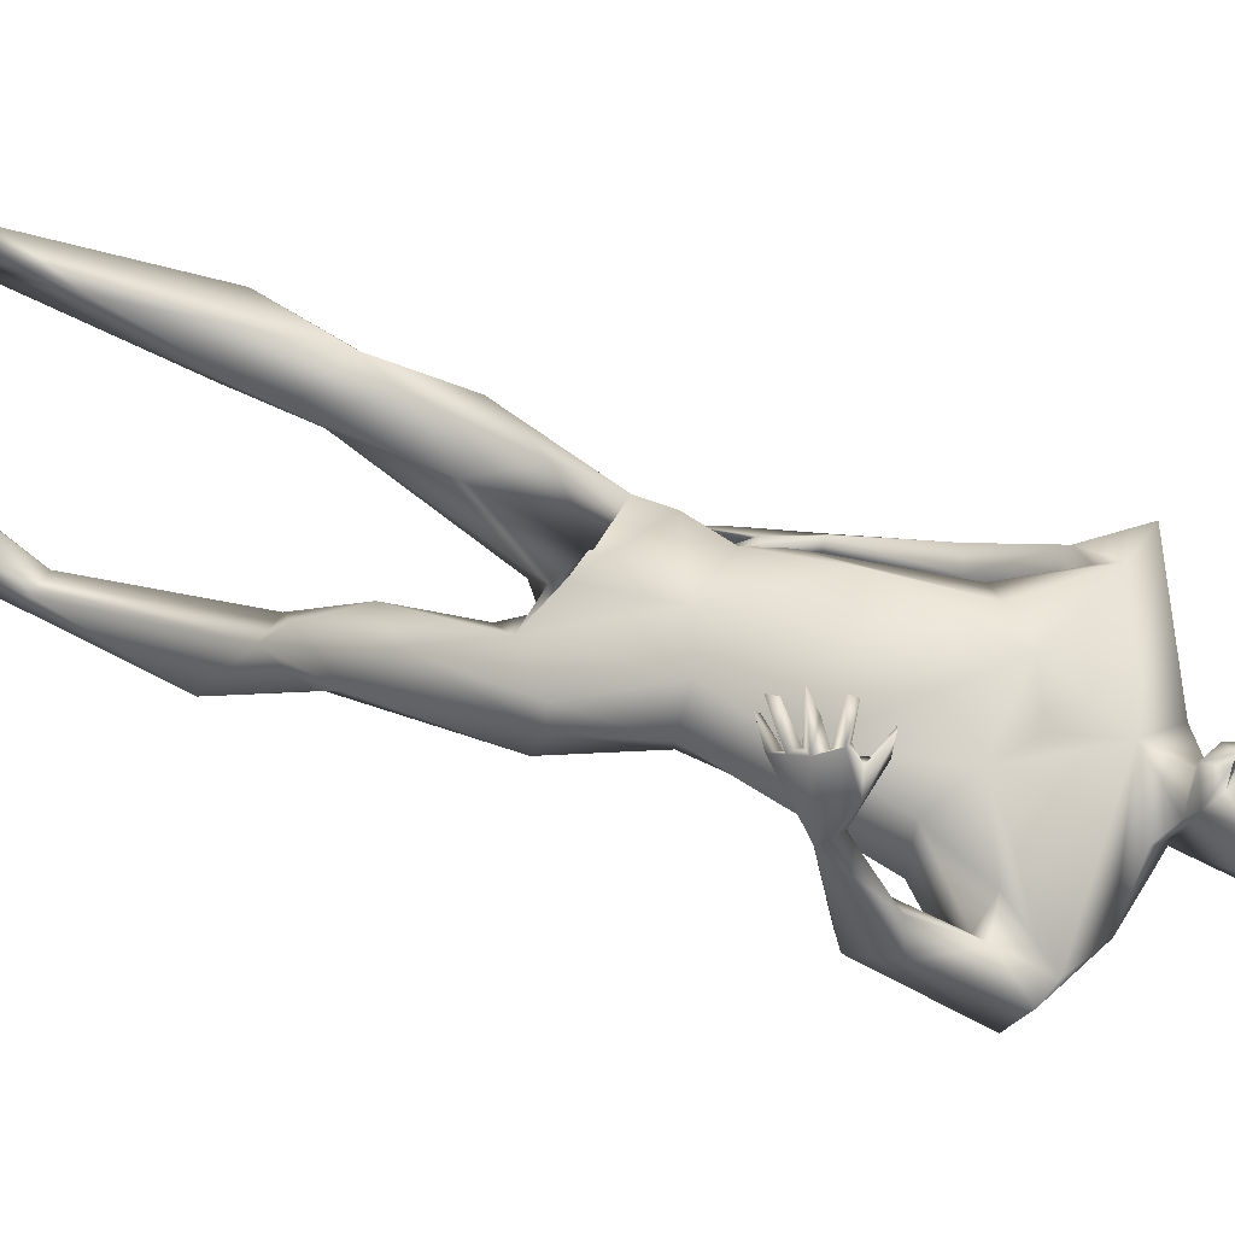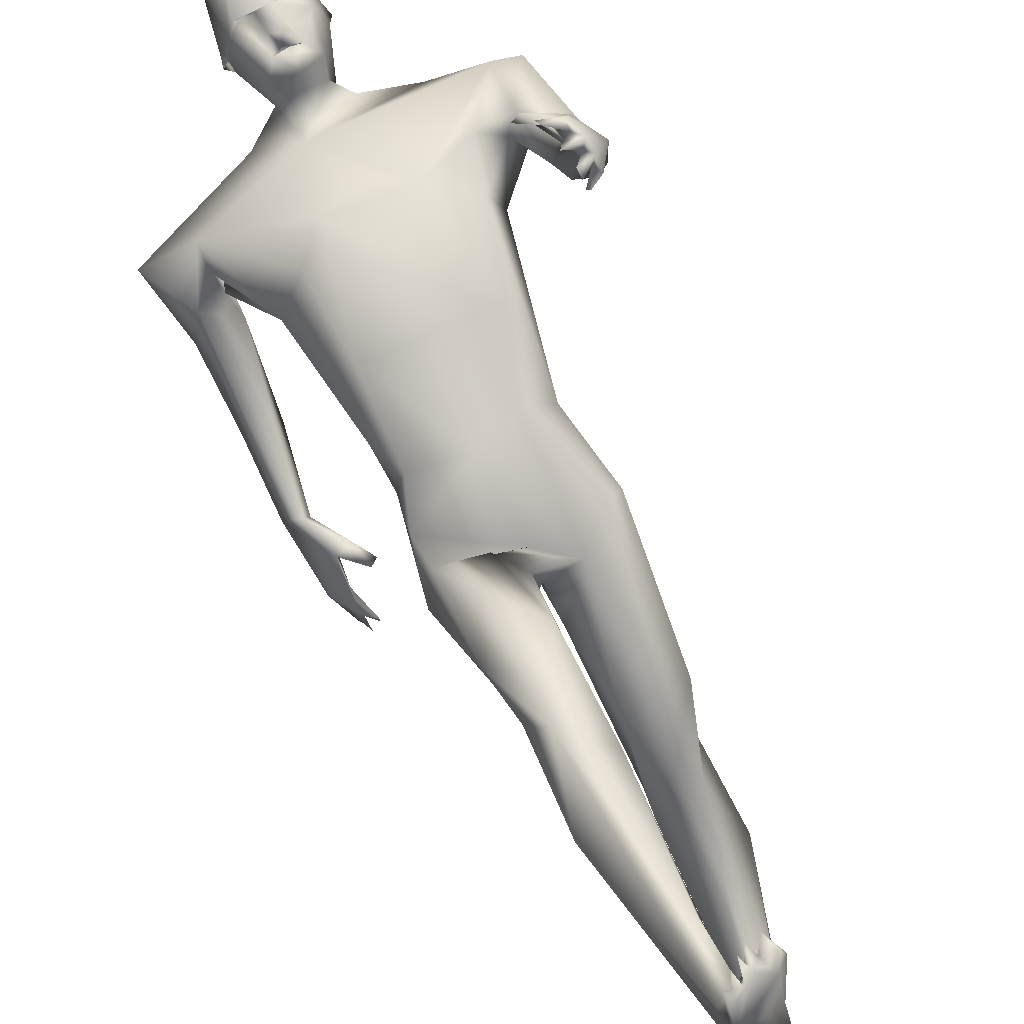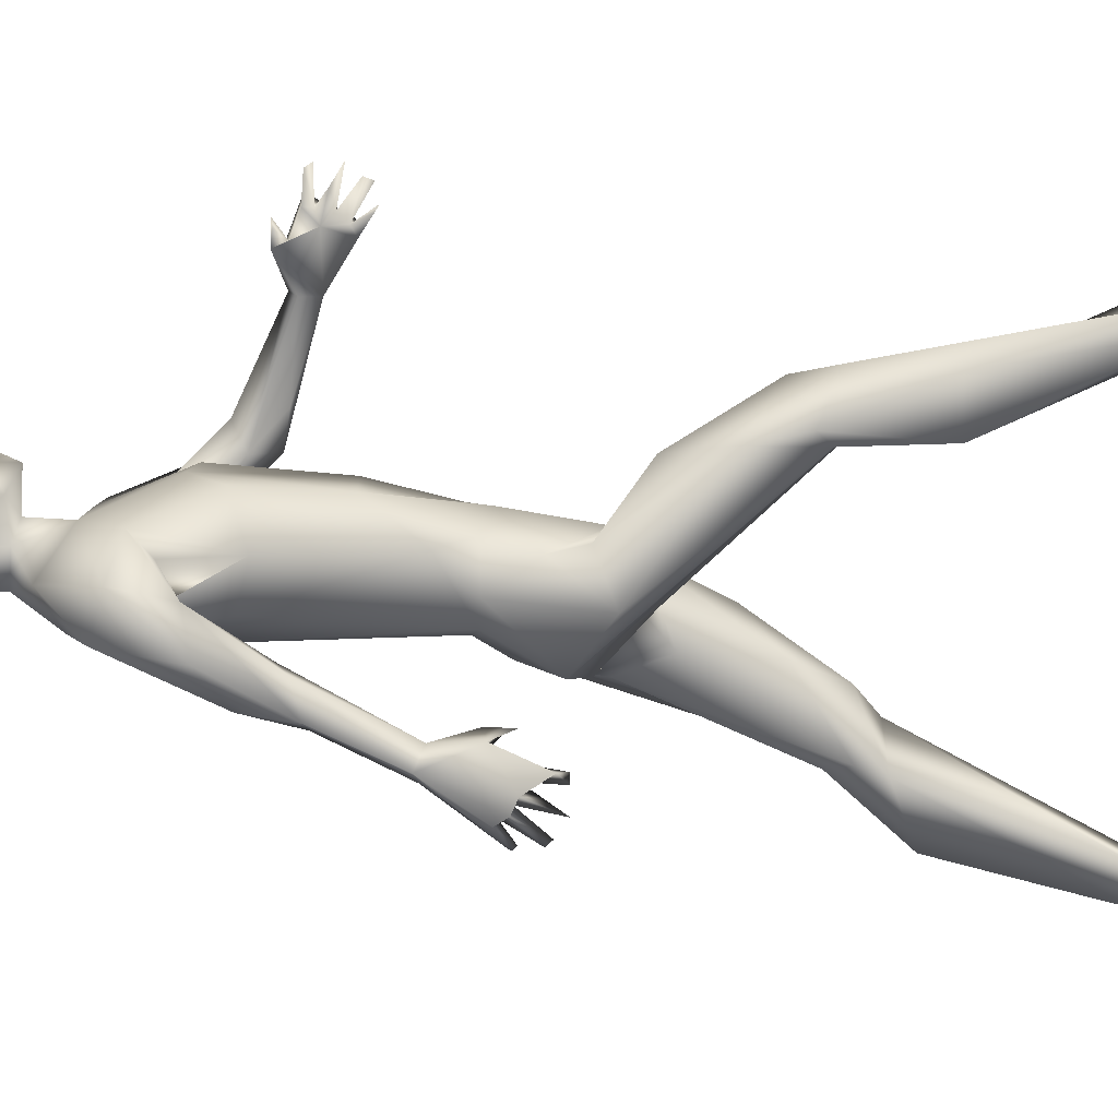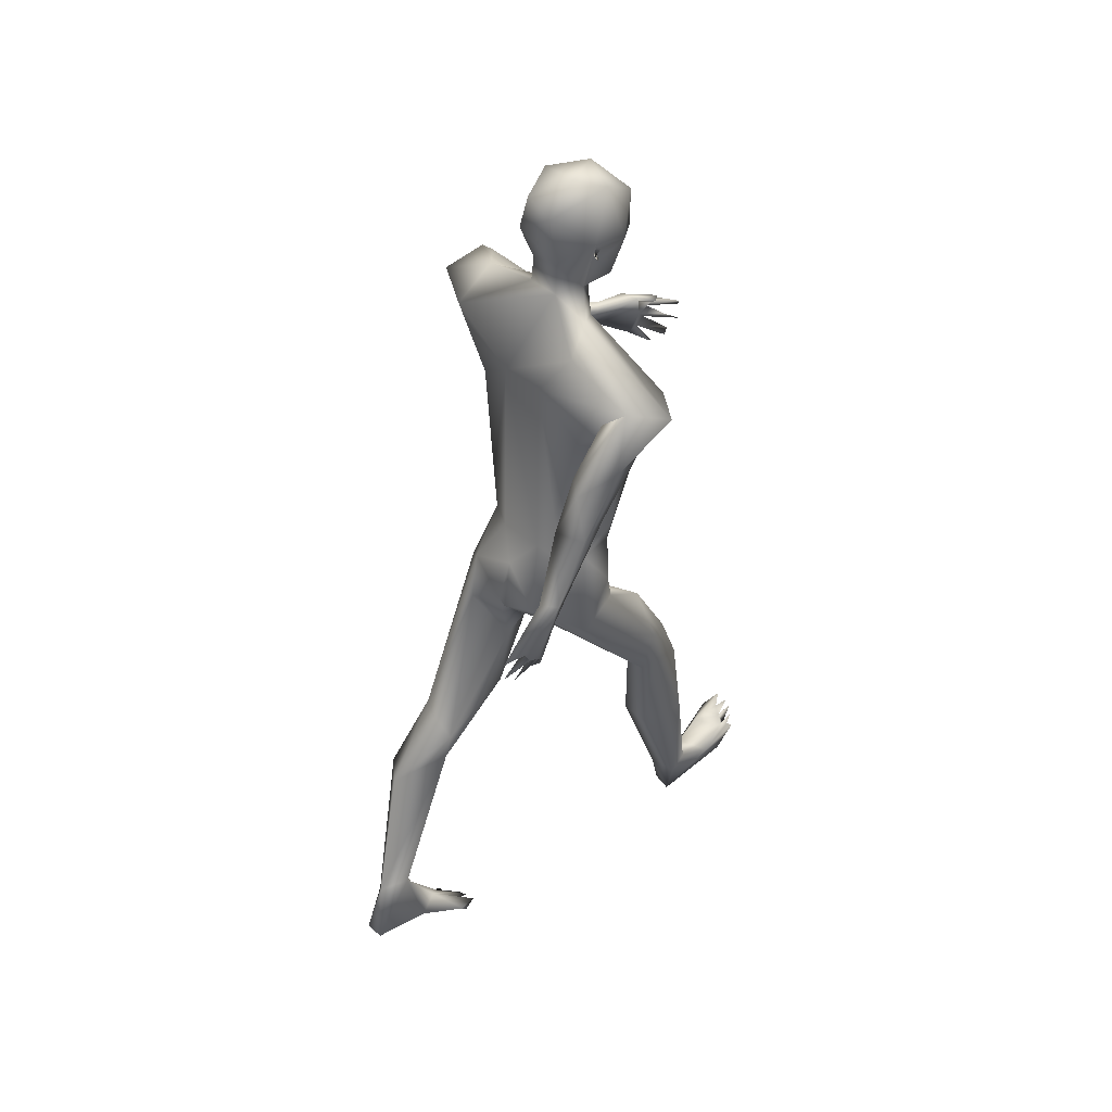
<metadata>
{"format":"obj","ext":"obj","renderer":"f3d","projection":"perspective","resolution":1024,"background":"white","views":[{"elev":68.3,"azim":109.7,"up":"+Z"},{"elev":74.0,"azim":-25.5,"up":"+Z"},{"elev":5.3,"azim":-93.4,"up":"+Z"},{"elev":41.6,"azim":-129.9,"up":"+Y"}]}
</metadata>
<code>
o 1-base_1-base.008
v 0.2627 1.225 -1.513
v 0.2802 1.226 -1.509
v 0.2966 1.226 -1.505
v 0.2822 1.198 -1.505
v 0.2891 1.177 -1.502
v 0.2784 1.176 -1.511
v 0.2947 1.174 -1.502
v 0.285 1.191 -1.506
v 0.2697 1.209 -1.536
v 0.2849 1.163 -1.519
v 0.2767 1.182 -1.58
v 0.3115 1.161 -1.57
v 0.2945 1.206 -1.574
v 0.2677 1.272 -1.504
v 0.2953 1.15 -1.513
v 0.2638 1.162 -1.538
v 0.2663 1.158 -1.582
v 0.2852 1.15 -1.559
v 0.2746 1.101 -1.561
v 0.274 1.16 -1.623
v 0.2738 1.316 -1.594
v 0.2505 1.303 -1.558
v 0.2752 1.204 -1.624
v 0.3213 1.244 -1.641
v 0.2679 1.278 -1.634
v 0.2575 1.228 -1.513
v 0.2811 1.238 -1.513
v 0.273 1.215 -1.52
v 0.2724 1.234 -1.532
v 0.1368 1.051 -1.557
v 0.07473 1.065 -1.599
v 0.3058 1.034 -1.529
v 0.111 1.005 -1.616
v 0.1539 0.9951 -1.659
v 0.1363 1.027 -1.583
v 0.2069 1.107 -1.652
v 0.2269 1.136 -1.612
v 0.3251 1.033 -1.665
v 0.1032 1.08 -1.651
v 0.2543 1.042 -1.668
v 0.0981 0.9956 -1.667
v 0.1532 1.047 -1.636
v 0.1489 0.9746 -1.697
v 0.1268 0.9629 -1.709
v 0.113 0.9176 -1.677
v 0.2132 0.9702 -1.528
v 0.2488 1.007 -1.518
v 0.2204 0.8605 -1.534
v 0.1388 0.7232 -1.756
v 0.1288 0.7268 -1.77
v 0.1363 0.6956 -1.764
v 0.1522 0.6834 -1.766
v 0.1525 0.683 -1.777
v 0.1432 0.6834 -1.803
v 0.1404 0.7068 -1.786
v 0.1172 0.7352 -1.797
v 0.1278 0.7451 -1.8
v 0.1267 0.7326 -1.789
v 0.136 0.7053 -1.827
v 0.1411 0.6977 -1.821
v 0.133 0.7337 -1.829
v 0.1178 0.7496 -1.806
v 0.1288 0.7571 -1.804
v 0.1392 0.7283 -1.825
v 0.1646 0.7261 -1.73
v 0.1743 0.7339 -1.733
v 0.1415 0.7559 -1.747
v 0.1297 0.8105 -1.77
v 0.1186 0.7277 -1.781
v 0.1376 0.7534 -1.737
v 0.1051 0.8162 -1.758
v 0.1433 0.9281 -1.67
v 0.104 0.9058 -1.716
v 0.1478 0.9012 -1.728
v 0.1199 0.8047 -1.735
v 0.1595 0.7556 -1.728
v 0.1358 0.7404 -1.778
v 0.133 0.8076 -1.758
v 0.1792 0.9512 -1.584
v 0.2067 0.9628 -1.638
v 0.2654 0.7624 -1.662
v 0.2032 0.7985 -1.583
v 0.2887 0.7407 -1.552
v 0.2104 0.7556 -1.625
v 0.2206 0.757 -1.572
v 0.228 0.7564 -1.653
v 0.3451 0.7634 -1.553
v 0.2355 0.6811 -1.698
v 0.2902 0.6543 -1.703
v 0.201 0.7014 -1.587
v 0.1896 0.6394 -1.636
v 0.2955 0.6383 -1.57
v 0.2618 0.6498 -1.574
v 0.2909 0.6217 -1.602
v 0.3017 0.6177 -1.64
v 0.2044 0.6613 -1.578
v 0.2771 0.5981 -1.641
v 0.2523 0.4436 -1.497
v 0.2298 0.6037 -1.503
v 0.2182 0.4539 -1.497
v 0.2765 0.5451 -1.484
v 0.2756 0.435 -1.472
v 0.1977 0.5363 -1.495
v 0.2428 0.4912 -1.436
v 0.2081 0.4696 -1.483
v 0.2245 0.4445 -1.426
v 0.2121 0.3418 -1.494
v 0.2595 0.3356 -1.491
v 0.1997 0.3452 -1.432
v 0.2631 0.2418 -1.396
v 0.241 0.1584 -1.377
v 0.2393 0.1387 -1.4
v 0.2875 0.1881 -1.255
v 0.2927 0.1689 -1.256
v 0.2701 0.1849 -1.253
v 0.27 0.1614 -1.268
v 0.2483 1.218 -1.529
v 0.2401 1.235 -1.585
v 0.2429 1.224 -1.574
v 0.2367 1.219 -1.589
v 0.2447 1.206 -1.577
v 0.2467 1.219 -1.582
v 0.3012 0.1656 -1.276
v 0.2862 0.1525 -1.274
v 0.2632 0.1689 -1.278
v 0.2779 0.1749 -1.268
v 0.2608 0.1795 -1.254
v 0.2517 0.1712 -1.26
v 0.252 0.1588 -1.284
v 0.2467 0.1594 -1.271
v 0.2568 0.1545 -1.27
v 0.2652 0.165 -1.363
v 0.2389 0.1372 -1.325
v 0.2818 0.1664 -1.314
v 0.2388 0.1258 -1.299
v 0.2861 0.07964 -1.391
v 0.2894 0.1346 -1.335
v 0.2581 0.07687 -1.393
v 0.2659 0.1578 -1.421
v 0.2767 0.4071 -1.457
v 0.2381 0.1603 -1.269
v 0.2456 0.1484 -1.271
v 0.3153 1.224 -1.506
v 0.324 1.23 -1.509
v 0.3043 1.197 -1.502
v 0.306 1.264 -1.498
v 0.2898 1.197 -1.491
v 0.2953 1.19 -1.5
v 0.3119 1.176 -1.511
v 0.3134 1.199 -1.512
v 0.2948 1.214 -1.526
v 0.3232 1.201 -1.574
v 0.3328 1.253 -1.512
v 0.3262 1.163 -1.528
v 0.3448 1.137 -1.585
v 0.3228 1.154 -1.565
v 0.3293 1.151 -1.617
v 0.3159 1.195 -1.623
v 0.3498 1.209 -1.568
v 0.3412 1.301 -1.583
v 0.3099 1.307 -1.535
v 0.3127 1.289 -1.635
v 0.3068 1.227 -1.508
v 0.3041 1.239 -1.517
v 0.3124 1.219 -1.527
v 0.3237 1.236 -1.526
v 0.5064 1.092 -1.559
v 0.4279 1.038 -1.555
v 0.4763 1.103 -1.565
v 0.3515 0.9983 -1.517
v 0.4735 0.9614 -1.517
v 0.4727 1.045 -1.551
v 0.4322 1.079 -1.658
v 0.4157 1.132 -1.616
v 0.5188 1.072 -1.613
v 0.483 1.026 -1.617
v 0.4291 0.9662 -1.601
v 0.525 0.9417 -1.527
v 0.5184 0.9884 -1.517
v 0.4608 1.029 -1.581
v 0.4938 0.9774 -1.485
v 0.4055 0.9626 -1.526
v 0.4585 0.8982 -1.291
v 0.4585 0.9079 -1.277
v 0.4288 0.9076 -1.256
v 0.4488 0.9102 -1.29
v 0.4308 0.8987 -1.25
v 0.4622 0.8784 -1.294
v 0.435 0.8697 -1.248
v 0.4434 0.8845 -1.272
v 0.4649 0.866 -1.306
v 0.4435 0.8545 -1.263
v 0.4438 0.8429 -1.267
v 0.4716 0.8551 -1.305
v 0.4665 0.8584 -1.319
v 0.4509 0.8389 -1.288
v 0.4481 0.8433 -1.295
v 0.4184 0.9355 -1.31
v 0.4278 0.9369 -1.3
v 0.4557 0.8929 -1.308
v 0.4377 0.9379 -1.329
v 0.4693 0.8865 -1.288
v 0.4514 0.922 -1.321
v 0.4717 0.8697 -1.294
v 0.4744 0.9284 -1.33
v 0.5086 0.929 -1.518
v 0.4857 0.9232 -1.367
v 0.4759 0.922 -1.474
v 0.4757 0.9143 -1.372
v 0.5035 0.9053 -1.371
v 0.4804 0.8908 -1.372
v 0.3956 0.9817 -1.645
v 0.386 0.7615 -1.592
v 0.3733 0.7585 -1.648
v 0.3358 0.757 -1.663
v 0.3779 0.8581 -1.531
v 0.2958 0.7238 -1.688
v 0.3581 0.7026 -1.699
v 0.3047 0.659 -1.701
v 0.354 0.6343 -1.712
v 0.4074 0.6618 -1.611
v 0.39 0.6567 -1.59
v 0.412 0.6498 -1.664
v 0.343 0.6115 -1.599
v 0.3068 0.578 -1.684
v 0.3423 0.4435 -1.795
v 0.3663 0.5195 -1.645
v 0.3767 0.4492 -1.784
v 0.3185 0.4791 -1.692
v 0.3977 0.4823 -1.703
v 0.3183 0.4182 -1.789
v 0.3503 0.4147 -1.719
v 0.3864 0.4448 -1.763
v 0.3685 0.3864 -1.752
v 0.3493 0.3559 -1.874
v 0.4007 0.3372 -1.838
v 0.3166 0.3863 -1.8
v 0.3327 0.1574 -1.925
v 0.3198 0.1593 -1.883
v 0.3526 0.1351 -1.913
v 0.3519 0.1559 -1.874
v 0.2909 0.06063 -1.78
v 0.3025 0.06567 -1.796
v 0.2875 0.05149 -1.797
v 0.3081 0.05586 -1.78
v 0.3112 0.05785 -1.807
v 0.3354 1.211 -1.516
v 0.3507 1.23 -1.587
v 0.3496 1.227 -1.567
v 0.352 1.241 -1.575
v 0.3579 1.223 -1.582
v 0.3472 1.222 -1.577
v 0.296 0.05892 -1.818
v 0.3183 0.07047 -1.805
v 0.318 0.05429 -1.784
v 0.3281 0.05524 -1.793
v 0.3308 0.07008 -1.816
v 0.3349 0.05915 -1.808
v 0.325 0.05604 -1.813
v 0.3109 0.1038 -1.843
v 0.3481 0.08351 -1.863
v 0.3459 0.05576 -1.848
v 0.2807 0.06848 -1.809
v 0.3074 0.08858 -1.95
v 0.2981 0.089 -1.872
v 0.3356 0.08731 -1.951
v 0.3332 0.1323 -1.868
v 0.3432 0.05739 -1.805
v 0.3367 0.05353 -1.817
f 1 26 117
f 14 26 3
f 148 147 4
f 4 1 6
f 9 13 151
f 17 20 37
f 17 23 20
f 25 22 21
f 18 19 156
f 17 37 19
f 28 26 1
f 37 31 19
f 19 30 47
f 34 42 35
f 31 41 33
f 36 40 39
f 39 79 42
f 39 80 79
f 43 42 34
f 41 39 44
f 31 33 30
f 79 35 42
f 78 77 63 68
f 47 46 48
f 30 46 47
f 54 58 55
f 59 56 57
f 60 58 56
f 64 62 61
f 57 62 64
f 63 57 64
f 61 63 64
f 54 69 58
f 77 58 57
f 77 67 49
f 62 56 71
f 71 69 70
f 74 34 72
f 73 71 45
f 72 75 78
f 78 74 72
f 73 74 71
f 58 69 56
f 70 67 66
f 76 66 67
f 76 65 66
f 70 65 76
f 67 77 78
f 10 9 6
f 13 9 11
f 8 6 9
f 49 70 51
f 51 70 69
f 76 78 75
f 82 48 46 79
f 68 61 71
f 70 75 71
f 61 62 71
f 33 45 72
f 80 86 82
f 81 86 40
f 37 36 39
f 181 207 210 179
f 46 30 79
f 85 90 83
f 82 84 85
f 86 84 82
f 48 85 83
f 217 219 89
f 219 95 89
f 86 88 84
f 90 96 92
f 96 93 92
f 81 88 86
f 81 217 88
f 40 86 80
f 93 96 99
f 99 101 93
f 101 102 94
f 105 103 100
f 106 103 105
f 140 101 104
f 102 108 98
f 105 109 106
f 98 108 107
f 110 106 111
f 109 111 106
f 139 140 110
f 108 139 107
f 109 107 112
f 112 111 109
f 132 110 111
f 139 112 107
f 16 6 117
f 4 147 2
f 14 117 26
f 121 118 17
f 23 24 158
f 8 9 151
f 118 119 117
f 122 121 119
f 118 121 120
f 122 119 120
f 162 24 25
f 128 130 131
f 126 125 115
f 112 139 138
f 136 138 139
f 133 138 135
f 137 123 124
f 132 133 129
f 136 135 138
f 114 126 124
f 124 126 116
f 111 133 132
f 116 125 127
f 126 115 116
f 128 129 130
f 127 125 131
f 106 110 140
f 106 140 104
f 103 96 91
f 127 131 116
f 129 134 132
f 114 123 113
f 126 114 113
f 116 135 124
f 137 135 136
f 139 108 140
f 140 108 102
f 102 101 140
f 97 95 94
f 99 103 104
f 102 97 94
f 100 88 98
f 3 163 144
f 145 3 147
f 149 247 145
f 150 8 151
f 10 7 149
f 152 149 150
f 152 11 12
f 24 162 160
f 247 159 249
f 144 143 247
f 157 159 154
f 248 24 160
f 248 157 158
f 154 156 157
f 154 15 156
f 18 156 15
f 165 143 144
f 143 165 163
f 164 166 144
f 144 166 165
f 167 169 172
f 172 180 171
f 19 170 169
f 169 170 168
f 19 155 156
f 157 173 20
f 173 157 174
f 38 20 173
f 169 167 174
f 179 175 167
f 176 180 177
f 179 172 181
f 183 185 186
f 200 188 190
f 192 193 204
f 210 204 194
f 202 210 184
f 202 184 183
f 200 183 186
f 206 171 176
f 207 181 171 209
f 211 209 208
f 171 208 209
f 211 208 206
f 178 210 206
f 194 204 191
f 198 203 199
f 205 199 203
f 200 201 211
f 201 205 207
f 210 205 184
f 210 194 195
f 169 168 172
f 144 153 146
f 175 178 176
f 195 211 210
f 184 203 186
f 207 209 201
f 200 211 195
f 206 176 178
f 239 265 260 267
f 40 38 81
f 212 214 38
f 81 38 215
f 47 48 216
f 213 216 87
f 217 89 88
f 88 91 84
f 217 218 219
f 214 213 221
f 222 227 221
f 223 214 221
f 224 83 92
f 214 218 215
f 87 224 222
f 173 175 212
f 225 224 95
f 219 220 225
f 227 222 224
f 224 229 227
f 225 231 229
f 232 234 230
f 232 229 237
f 226 228 235
f 228 233 236
f 235 228 236
f 241 234 239
f 236 240 235
f 240 241 261
f 235 240 238
f 3 143 163
f 154 7 15
f 247 249 153
f 143 3 247
f 247 149 154
f 5 149 148
f 153 249 250
f 153 161 146
f 248 158 24
f 160 153 250
f 251 248 250
f 231 225 220 226
f 238 264 239
f 266 238 240
f 238 266 264
f 262 266 261
f 267 257 261
f 253 263 265
f 257 267 260
f 246 243 253
f 265 263 260
f 255 254 246
f 246 254 245
f 246 245 243
f 259 257 254
f 269 258 259
f 258 257 256
f 259 254 255
f 237 239 234
f 232 237 234
f 223 221 230
f 219 225 95
f 243 260 242
f 254 257 260
f 253 262 246
f 268 262 261
f 237 229 231
f 232 230 227
f 226 220 228
f 26 2 3
f 146 14 3
f 5 148 4
f 10 6 7
f 5 6 8
f 11 10 12
f 121 117 119
f 121 17 16
f 18 17 19
f 162 25 21
f 25 118 22
f 118 25 23
f 161 21 22
f 23 25 24
f 15 16 18
f 20 23 158
f 26 27 2
f 28 2 27
f 26 29 27
f 26 28 29
f 117 121 16
f 35 33 34
f 37 20 36
f 32 19 47
f 38 36 20
f 31 37 39
f 36 38 40
f 41 31 39
f 44 39 43
f 50 49 53
f 51 53 52
f 50 69 55
f 54 55 69
f 58 77 55
f 59 60 56
f 59 57 60
f 65 70 66
f 53 51 50
f 52 49 51
f 49 52 53
f 77 50 55
f 57 58 60
f 63 77 57
f 50 77 49
f 34 33 72
f 73 41 44
f 74 43 34
f 73 44 74
f 43 74 44
f 74 68 71
f 68 74 78
f 45 71 75
f 56 62 57
f 76 67 78
f 70 76 75
f 17 18 16
f 9 10 11
f 31 30 19
f 35 30 33
f 43 39 42
f 50 51 69
f 69 71 56
f 63 61 68
f 72 45 75
f 49 67 70
f 39 40 80
f 79 80 82
f 79 30 35
f 48 83 87
f 48 82 85
f 83 90 92
f 85 84 90
f 90 91 96
f 81 215 217
f 97 88 89
f 88 100 91
f 99 104 101
f 106 104 103
f 100 98 107
f 107 109 105
f 105 100 107
f 111 112 133
f 6 16 15
f 1 4 2
f 17 118 23
f 28 27 29
f 1 2 28
f 117 6 1
f 15 7 6
f 4 6 5
f 22 117 14
f 161 22 14
f 117 22 118
f 119 118 120
f 120 121 122
f 128 131 129
f 133 112 138
f 134 137 132
f 132 137 139
f 124 135 137
f 134 113 123
f 123 114 124
f 134 125 126
f 123 137 134
f 125 116 115
f 129 131 125
f 130 142 131
f 91 100 103
f 93 101 94
f 134 126 113
f 130 133 141
f 129 125 134
f 131 142 135
f 116 131 135
f 133 130 129
f 135 141 133
f 142 141 135
f 136 139 137
f 139 110 132
f 89 95 97
f 130 141 142
f 98 88 97
f 102 98 97
f 103 99 96
f 145 147 148
f 149 7 154
f 150 5 8
f 10 149 12
f 11 152 13
f 157 156 155
f 250 248 160
f 160 162 21
f 161 160 21
f 248 159 157
f 160 161 153
f 146 161 14
f 3 144 146
f 158 157 20
f 163 164 144
f 165 164 163
f 166 164 165
f 153 144 247
f 247 154 159
f 169 174 19
f 171 180 176
f 174 157 155
f 19 32 170
f 167 175 174
f 175 176 212
f 176 177 212
f 179 178 175
f 172 168 180
f 179 167 172
f 182 170 216
f 182 168 170
f 32 47 170
f 187 183 184
f 185 187 184
f 184 186 185
f 183 187 185
f 183 190 202
f 189 202 190
f 188 189 190
f 204 193 191
f 191 193 192
f 188 192 204
f 196 195 194
f 191 197 196
f 191 195 197
f 195 196 197
f 202 189 188
f 196 194 191
f 200 190 183
f 188 200 191
f 191 200 195
f 191 192 188
f 206 208 171
f 210 178 179
f 206 210 211
f 202 188 204
f 210 207 205
f 198 201 203
f 199 201 198
f 199 205 201
f 152 12 149
f 155 19 174
f 184 205 203
f 211 201 209
f 210 202 204
f 181 172 171
f 200 203 201
f 186 203 200
f 212 38 173
f 177 180 182
f 212 177 213
f 213 177 182
f 214 212 213
f 215 38 214
f 173 174 175
f 182 180 168
f 213 182 216
f 216 48 87
f 216 170 47
f 87 83 224
f 213 87 222
f 217 215 218
f 84 91 90
f 221 213 222
f 223 218 214
f 92 93 224
f 224 94 95
f 219 218 220
f 228 220 218
f 218 223 228
f 230 233 228
f 227 229 232
f 230 234 233
f 235 231 226
f 236 233 234
f 241 236 234
f 241 240 236
f 239 267 241
f 3 2 147
f 247 3 145
f 149 5 150
f 152 151 13
f 149 145 148
f 151 152 150
f 251 159 248
f 159 252 249
f 249 251 250
f 251 252 159
f 249 252 251
f 258 256 259
f 256 257 259
f 254 243 245
f 241 267 261
f 261 266 240
f 253 265 262
f 262 264 266
f 260 263 242
f 243 244 253
f 263 253 244
f 260 243 254
f 223 230 228
f 224 225 229
f 94 224 93
f 259 255 246
f 263 244 242
f 244 243 242
f 258 268 261
f 259 262 269
f 246 262 259
f 261 257 258
f 269 262 268
f 262 265 264
f 264 265 239
f 238 239 237
f 235 238 237
f 235 237 231
f 33 41 73 45
f 258 269 268
f 230 221 227

</code>
